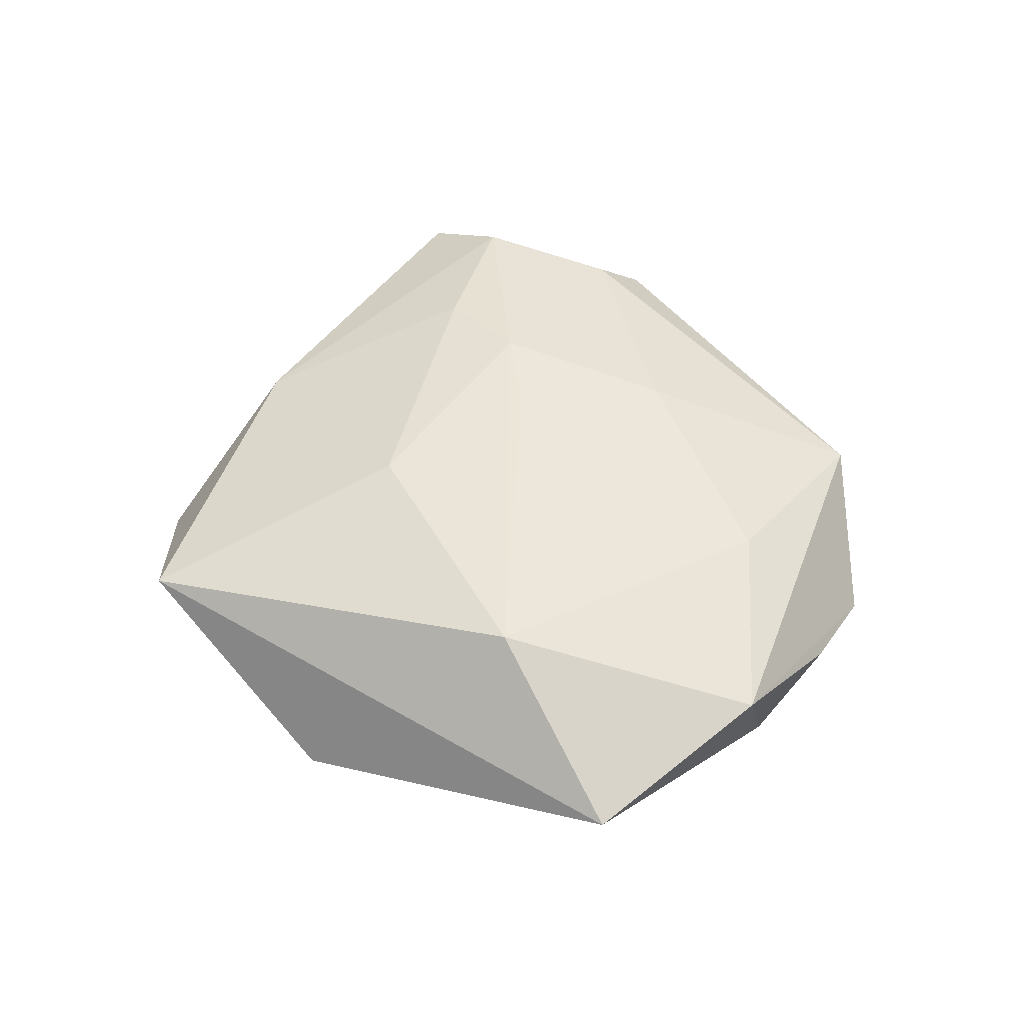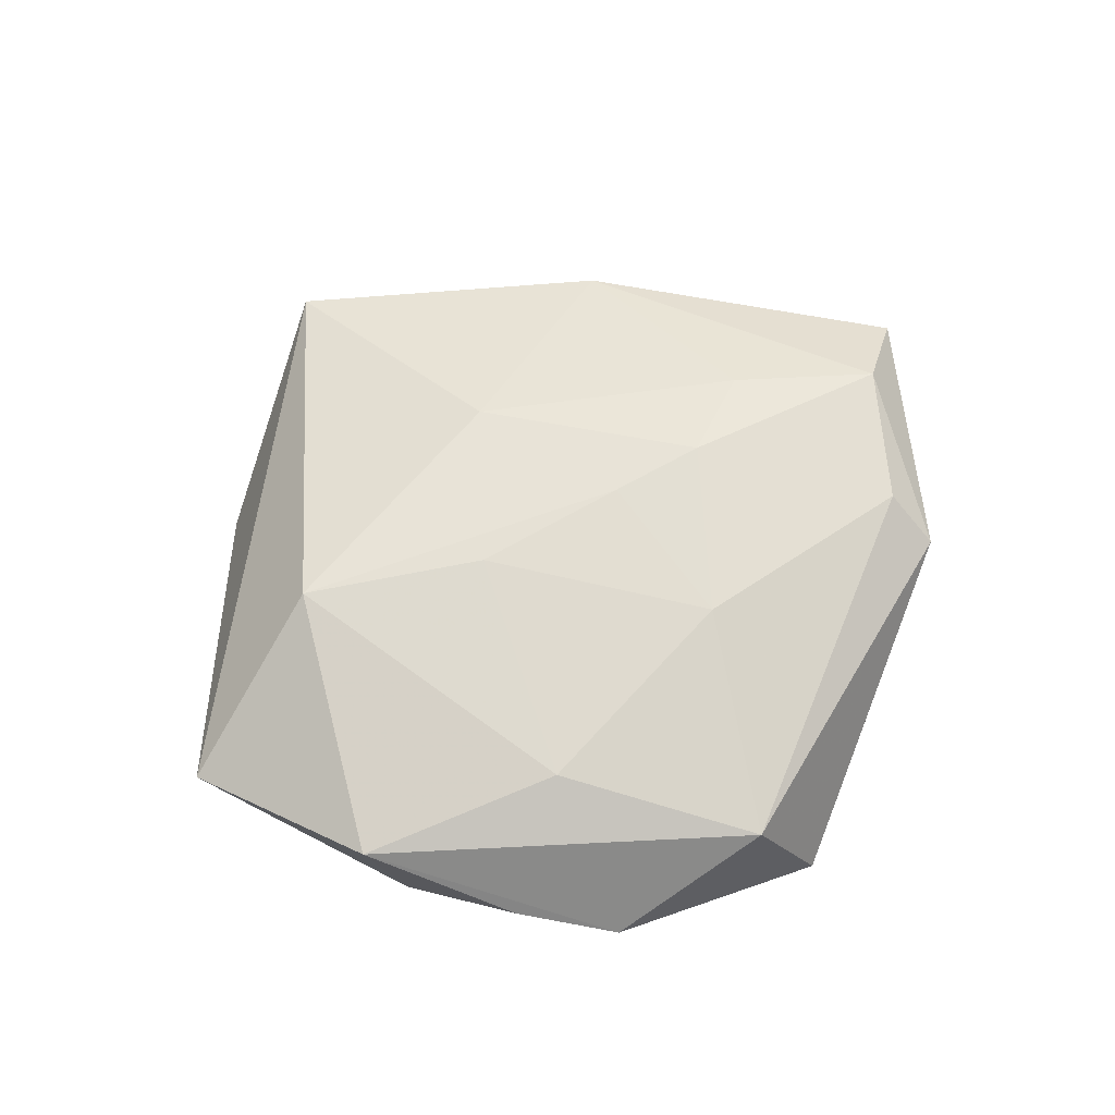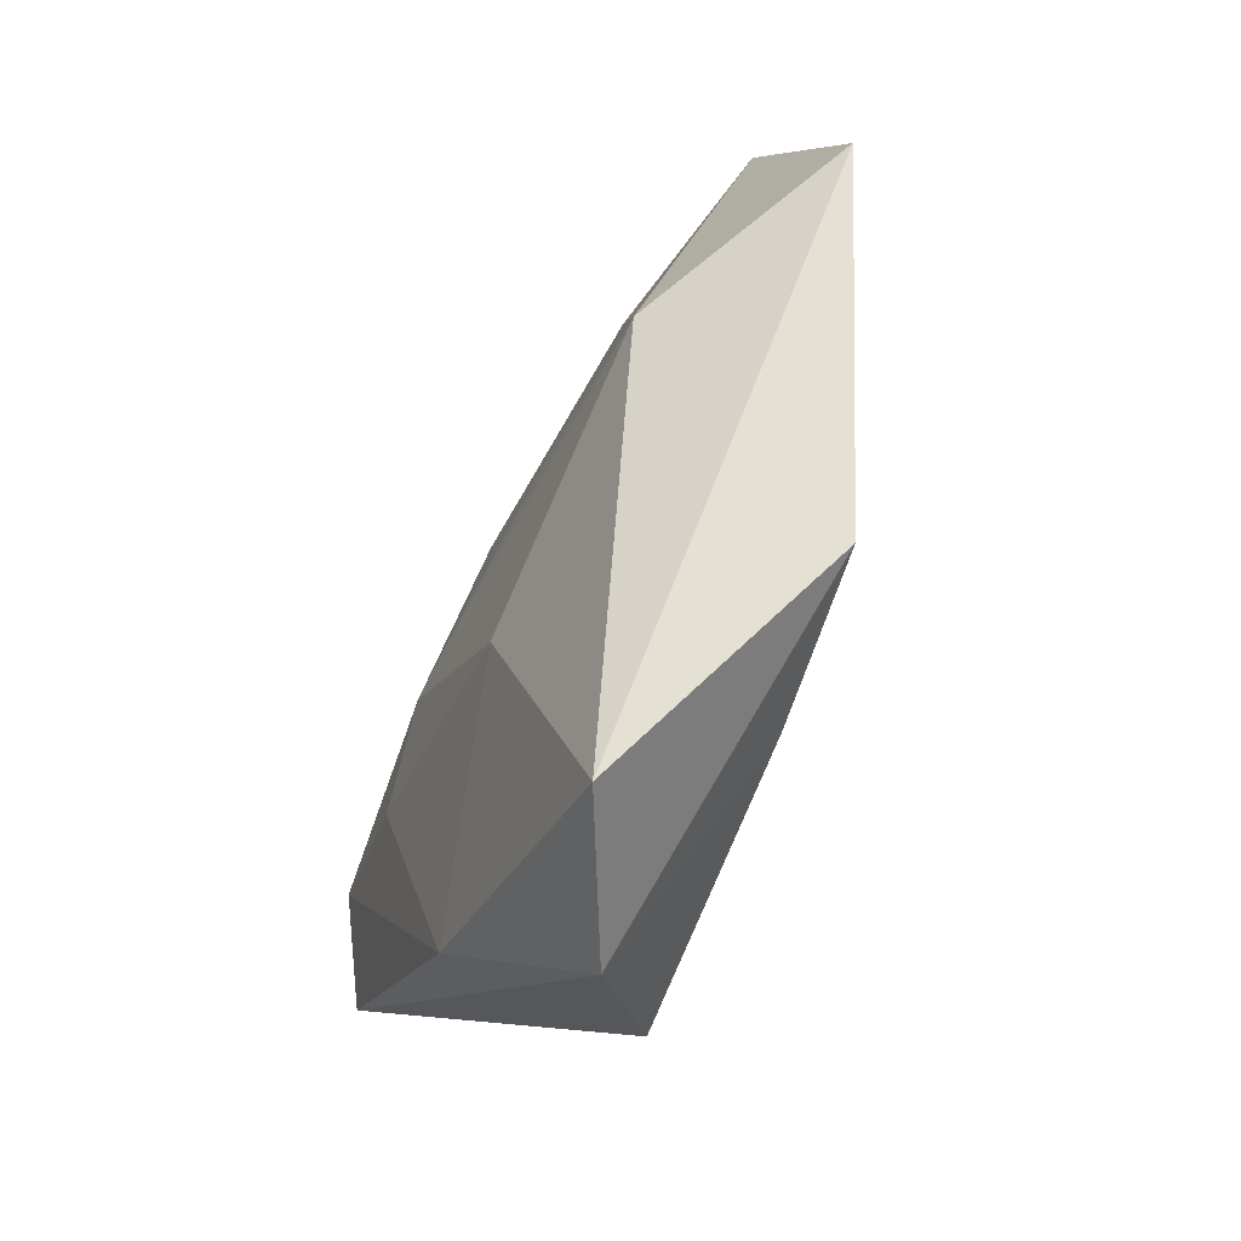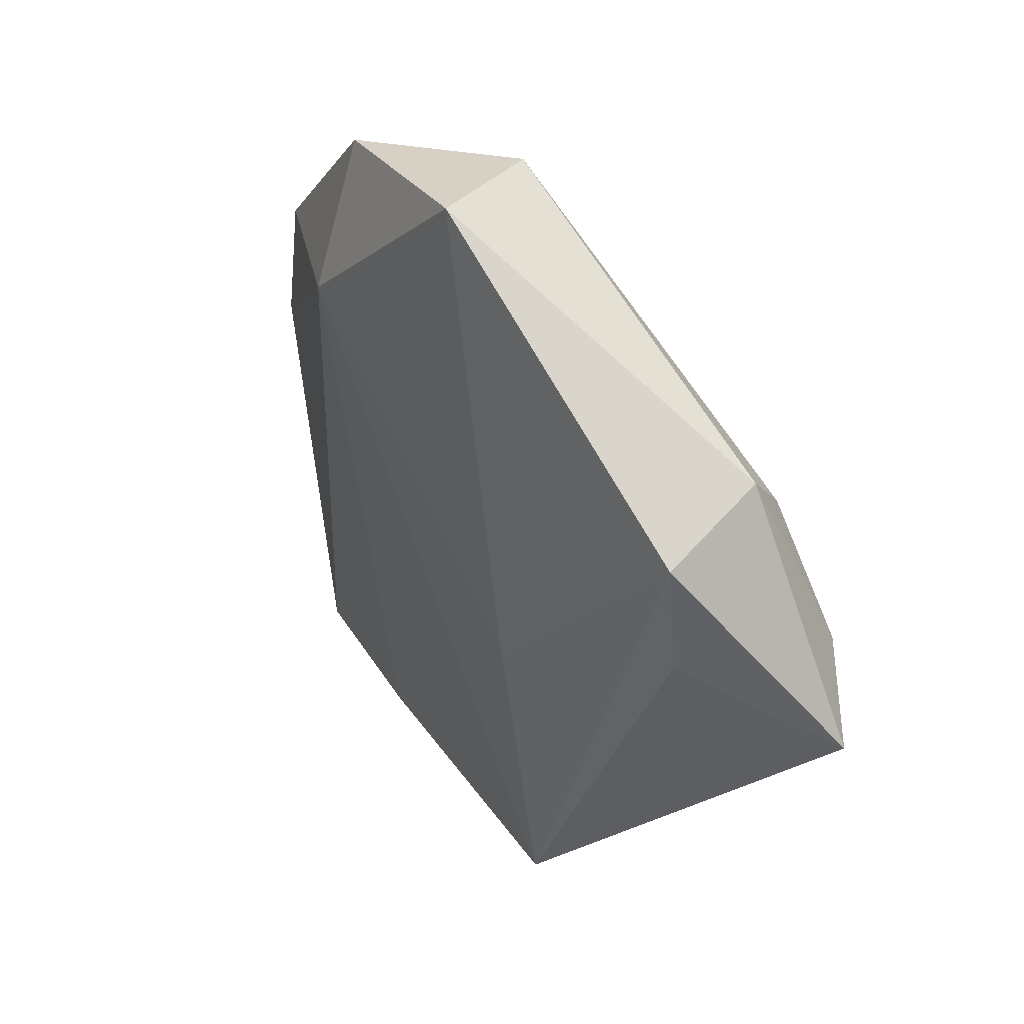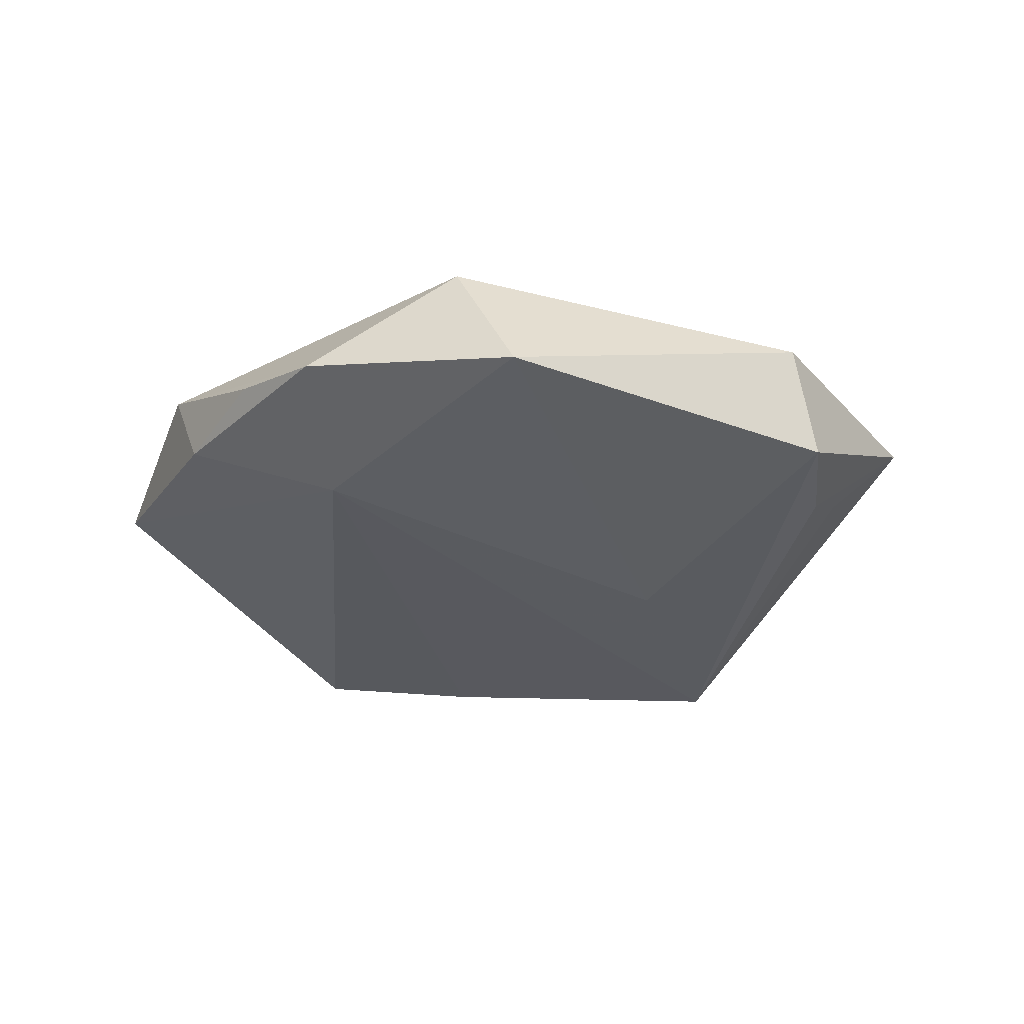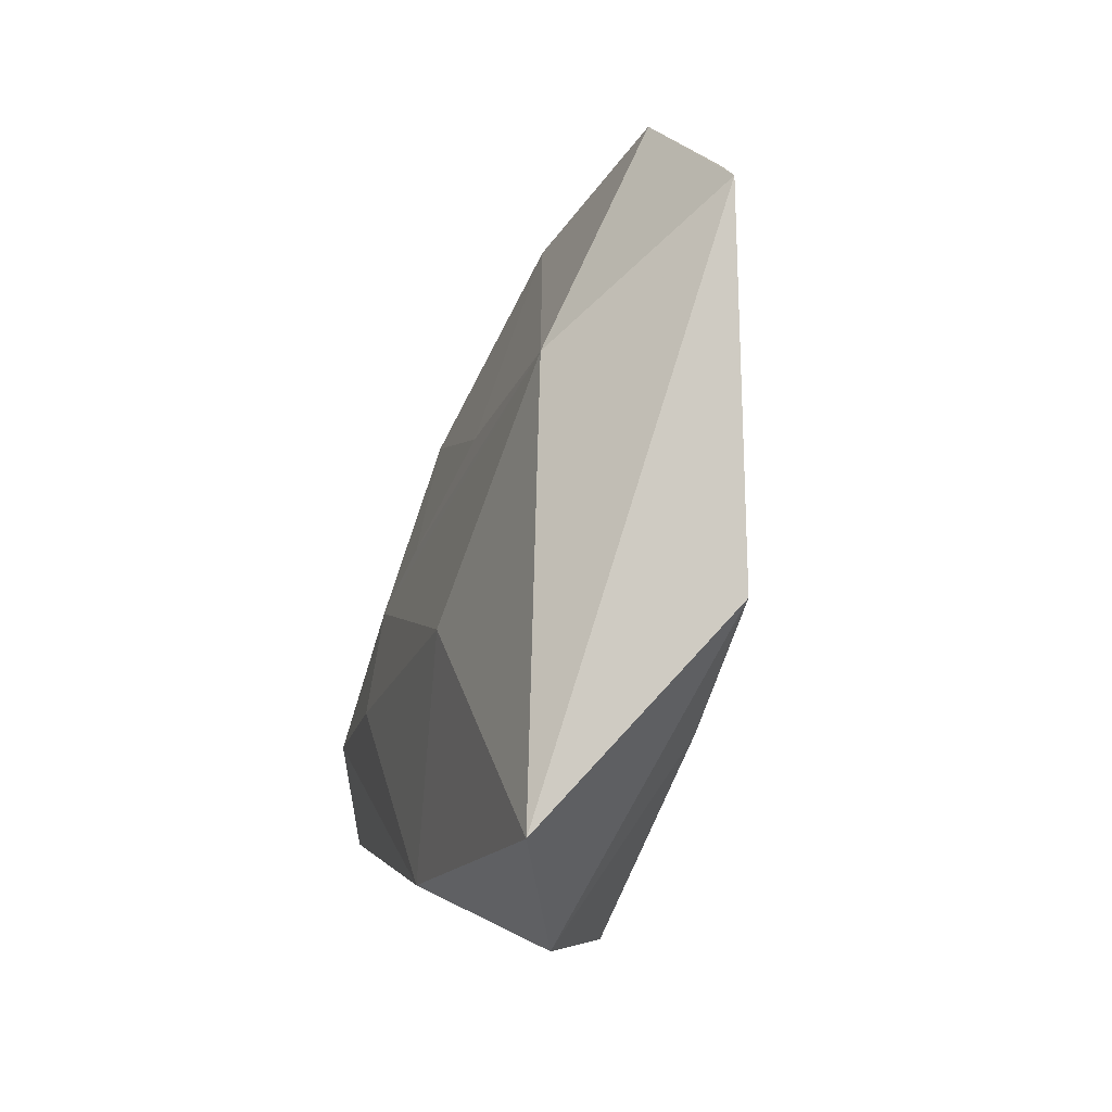
<metadata>
{"format":"obj","ext":"obj","renderer":"f3d","projection":"perspective","resolution":1024,"background":"white","views":[{"elev":47.7,"azim":76.2,"up":"+Z"},{"elev":61.5,"azim":143.1,"up":"+Z"},{"elev":-66.7,"azim":65.5,"up":"+Y"},{"elev":41.5,"azim":-124.8,"up":"+Y"},{"elev":-32.6,"azim":-177.4,"up":"+Z"},{"elev":-49.8,"azim":70.1,"up":"+Y"}]}
</metadata>
<code>
v -0.02621 -0.002526 0.01256
v 0.02238 0.03873 -0.005089
v 0.009183 -0.03196 -0.01052
v -0.03629 0.02182 -0.007124
v 0.03081 0.03084 -0.002246
v -0.03393 0.0254 0.005003
v 0.01999 0.02399 0.008805
v 0.005244 0.04182 0.00476
v 0.03836 0.0204 -0.004138
v 0.03054 -0.009464 0.01263
v -0.04 0.002931 -0.002849
v 0.0005183 -0.01699 0.01268
v 0.05076 -0.002913 0.001005
v 0.02089 0.02301 -0.01153
v -0.0489 4.604e-05 0.006476
v 0.01196 -0.0005405 0.01309
v -0.001348 0.04475 -0.009088
v -0.02316 -0.02979 -0.01315
v -0.03221 0.01966 0.009628
v -0.01174 -0.04361 -0.003669
v -0.01609 -0.002209 -0.01283
v -0.03706 0.009233 -0.006599
v 0.04167 0.01761 0.005345
v -0.005289 0.01941 0.01173
v -0.02423 -0.02755 0.006352
v -0.0405 0.006159 0.01141
v -0.01626 0.002734 0.01389
v -0.005461 0.001466 0.01366
v 0.005683 -0.04732 0.004906
v 0.02733 -0.03293 -0.008327
f 20 15 18
f 22 4 18
f 15 4 22
f 25 20 29
f 15 20 25
f 30 14 13
f 30 13 29
f 29 20 30
f 23 8 7
f 21 14 18
f 18 4 21
f 17 14 21
f 21 4 17
f 18 15 11
f 11 22 18
f 15 22 11
f 12 25 29
f 15 25 26
f 27 19 26
f 3 20 18
f 3 30 20
f 18 14 3
f 14 30 3
f 17 8 2
f 8 23 2
f 2 14 17
f 8 19 24
f 24 19 27
f 7 8 24
f 6 8 17
f 6 19 8
f 17 4 6
f 6 4 15
f 15 26 6
f 6 26 19
f 28 24 27
f 25 12 1
f 1 26 25
f 1 12 27
f 27 26 1
f 5 2 23
f 7 24 16
f 24 28 16
f 9 23 13
f 9 5 23
f 13 14 9
f 14 2 9
f 2 5 9
f 10 16 28
f 27 12 10
f 10 28 27
f 10 12 29
f 29 13 10
f 13 23 10
f 10 23 7
f 7 16 10

</code>
